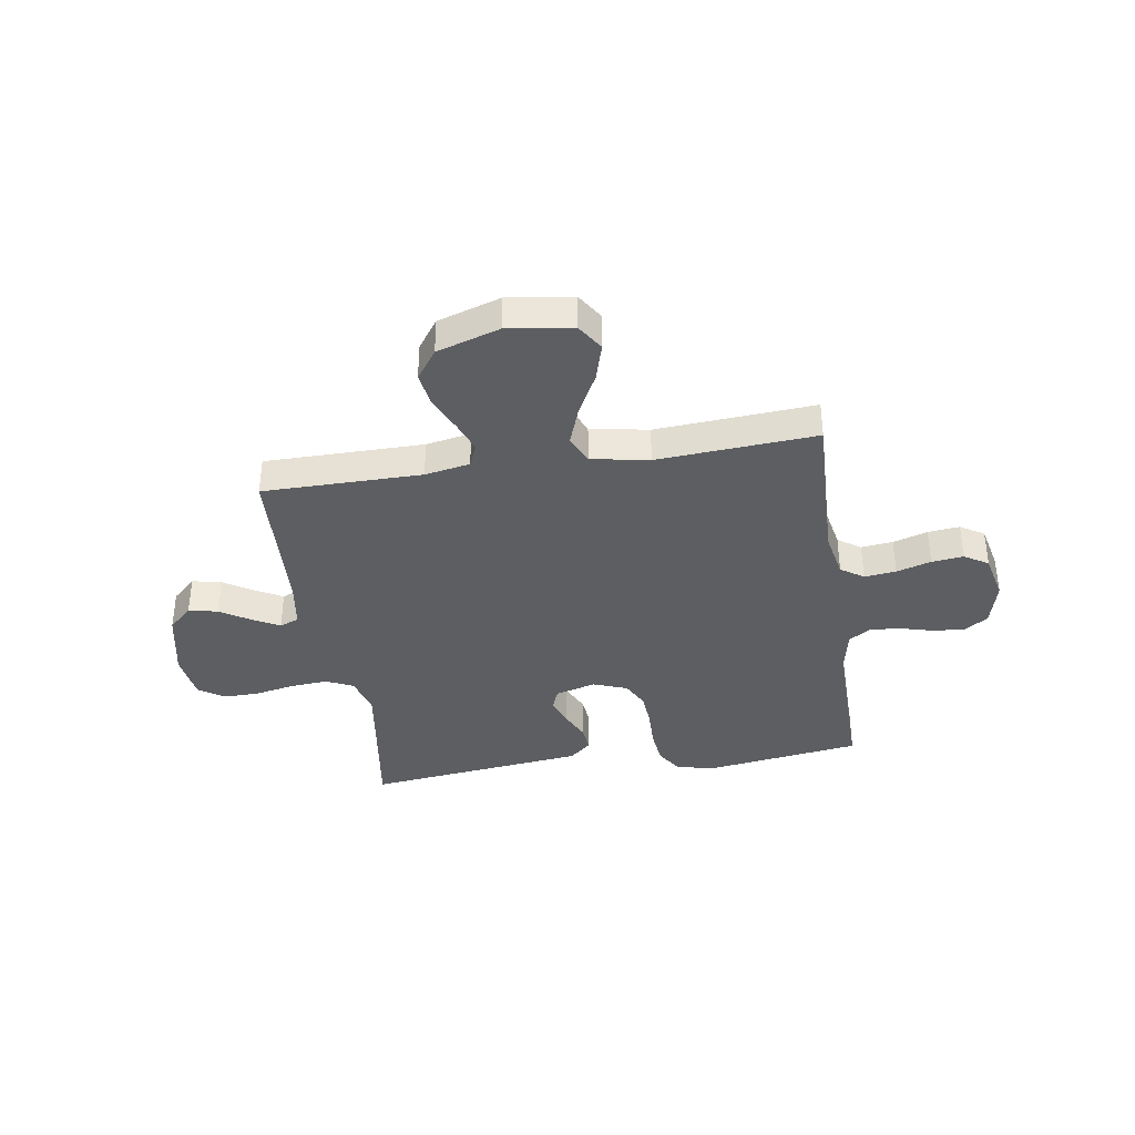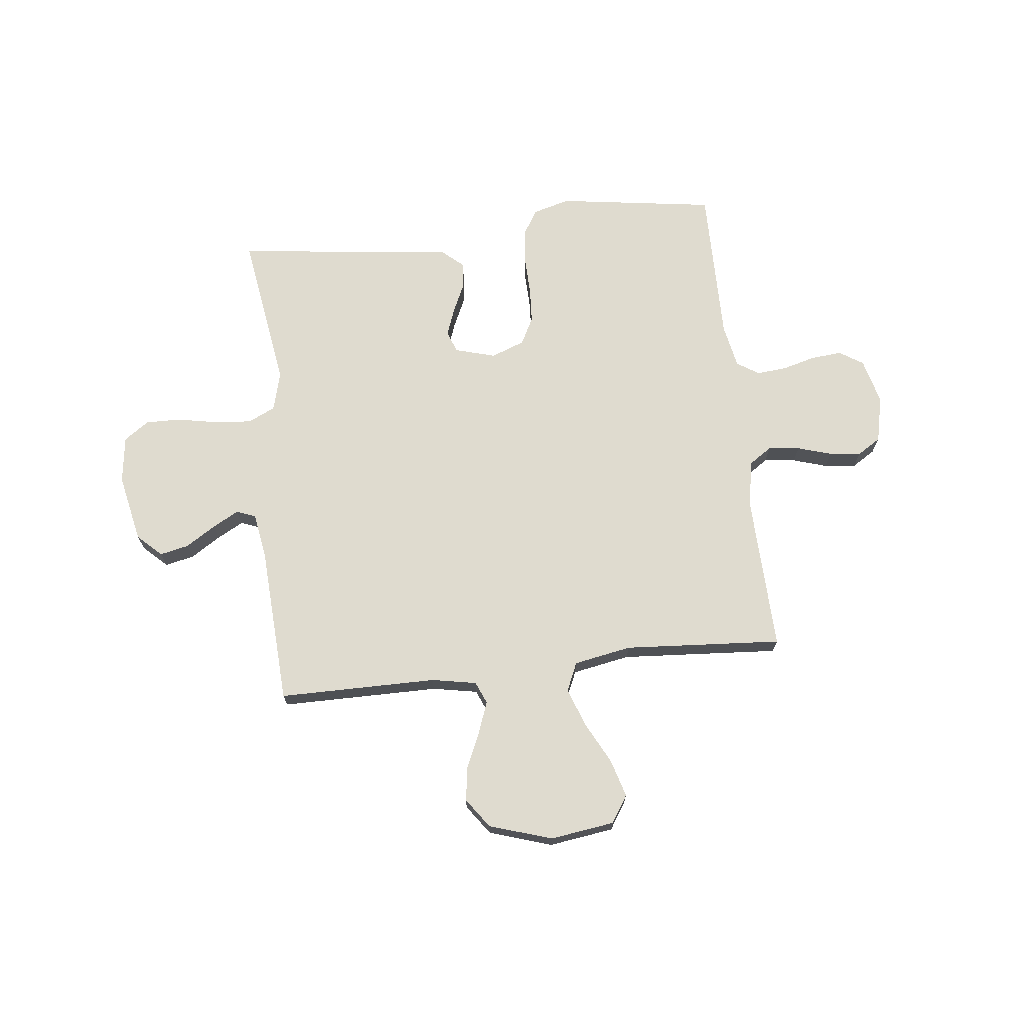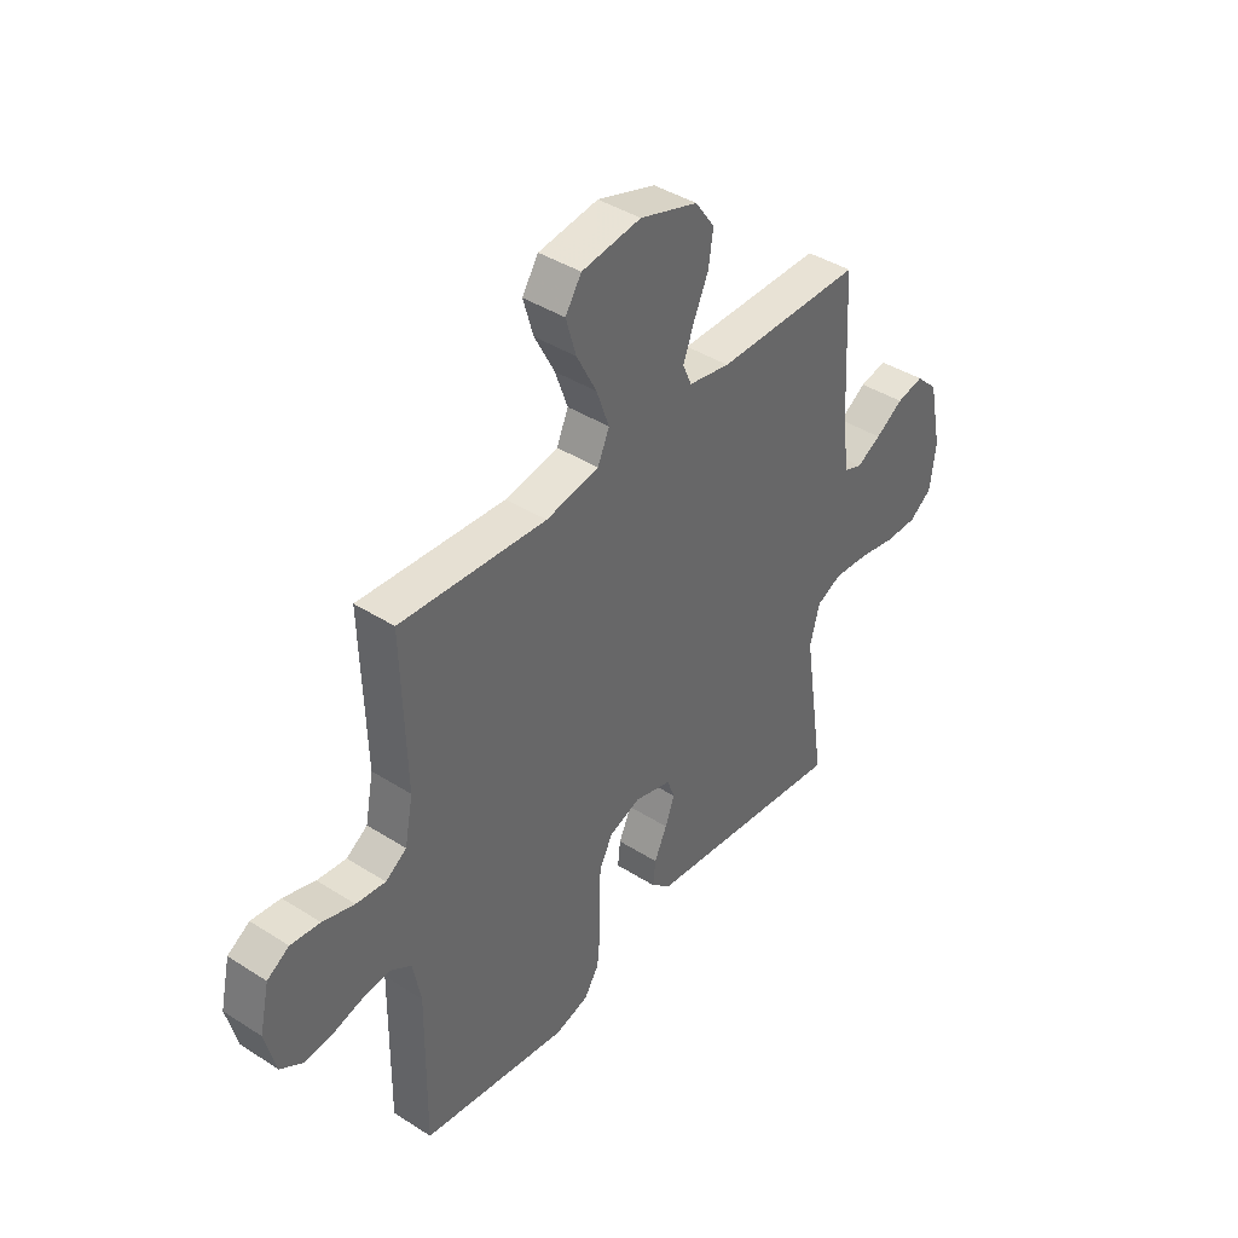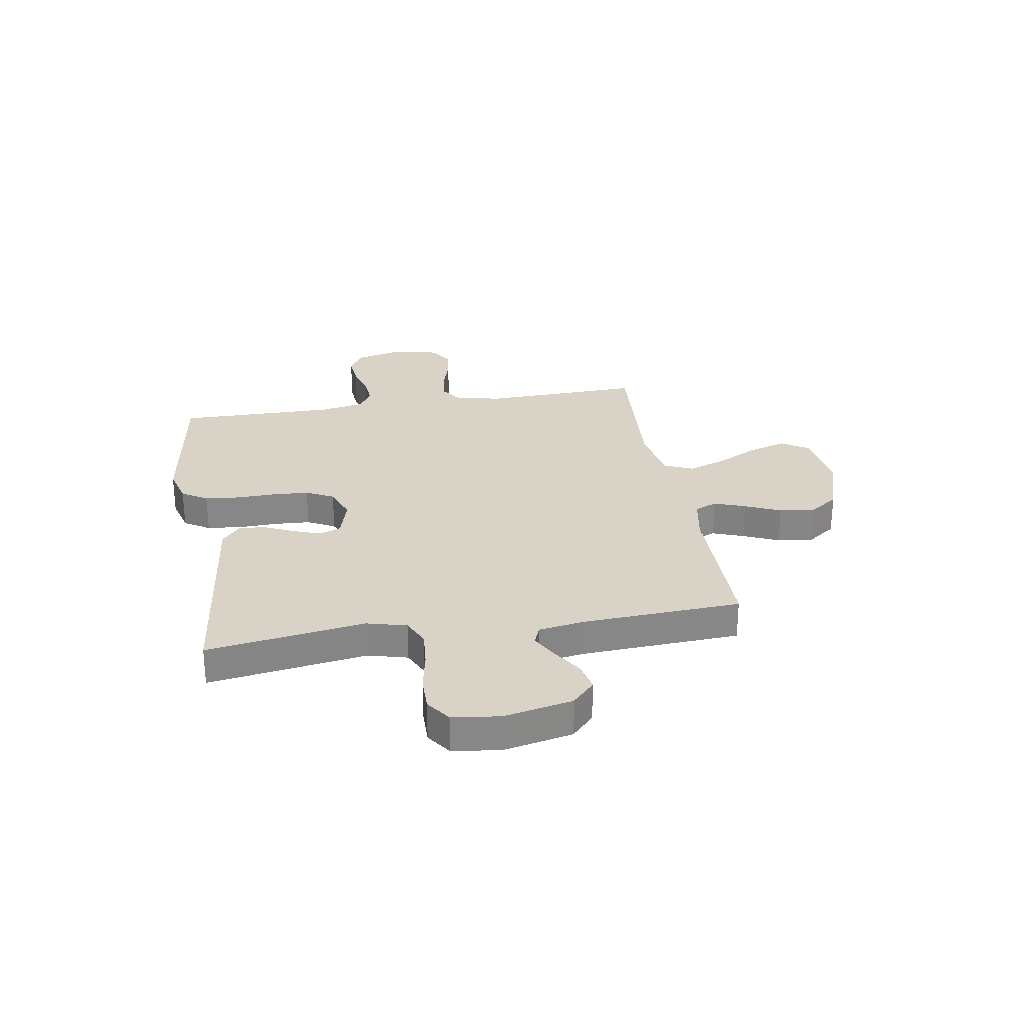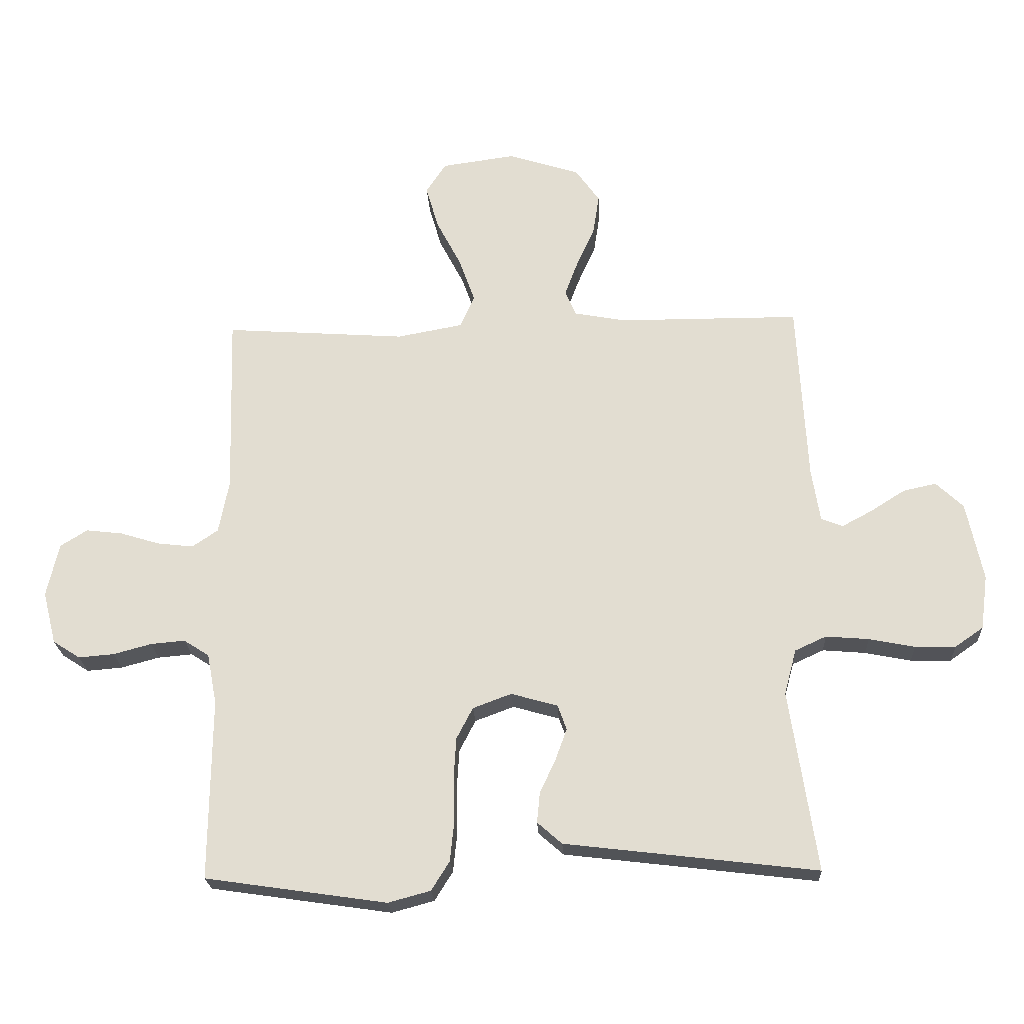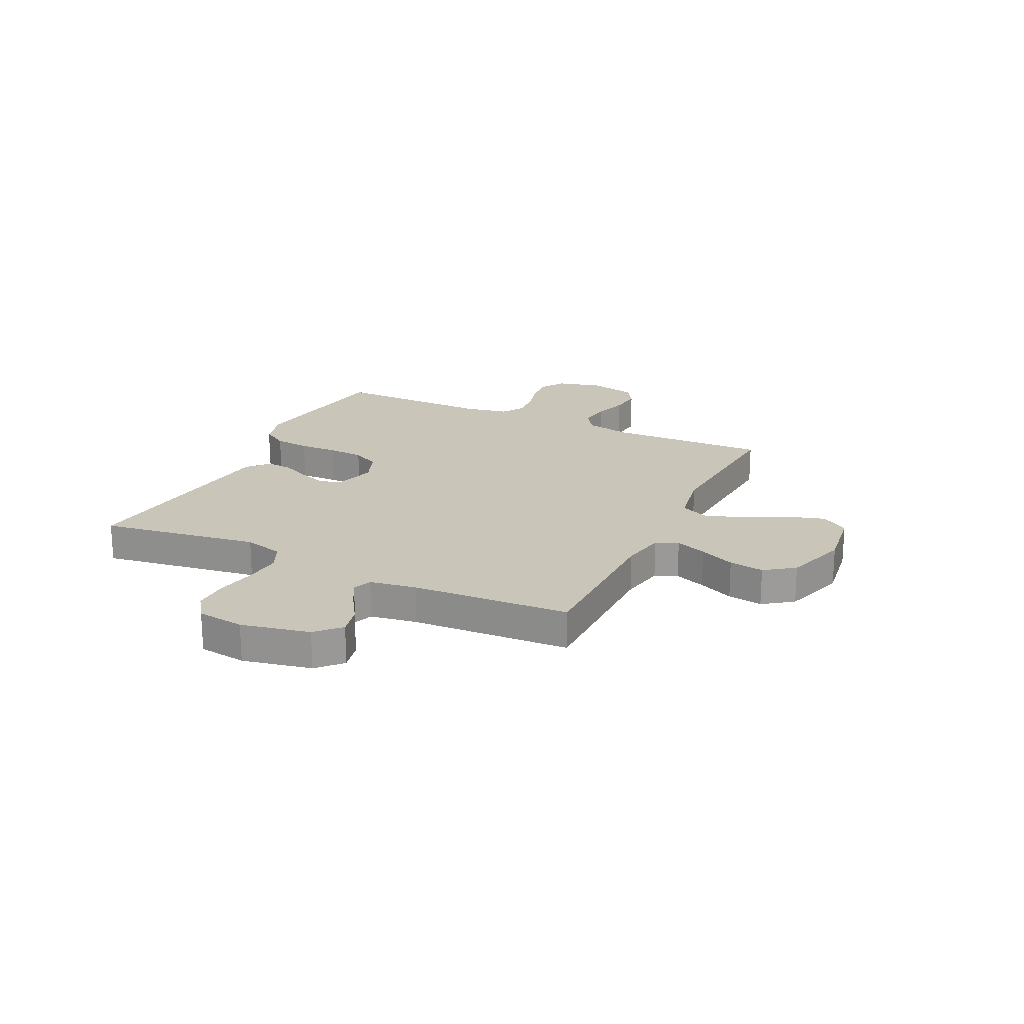
<metadata>
{"format":"obj","ext":"obj","renderer":"f3d","projection":"perspective","resolution":1024,"background":"white","views":[{"elev":-37.3,"azim":8.8,"up":"+Y"},{"elev":70.3,"azim":-6.5,"up":"+Y"},{"elev":41.0,"azim":127.9,"up":"+Z"},{"elev":27.9,"azim":-99.5,"up":"+Y"},{"elev":-22.7,"azim":-177.1,"up":"+Z"},{"elev":20.7,"azim":-64.4,"up":"+Y"}]}
</metadata>
<code>
v -0.5 0.07 0.5
v -0.2 0.07 0.501
v -0.115 0.07 0.517
v -0.097 0.07 0.559
v -0.119 0.07 0.618
v -0.149 0.07 0.685
v -0.159 0.07 0.751
v -0.119 0.07 0.807
v 0 0.07 0.845
v 0.122 0.07 0.828
v 0.155 0.07 0.777
v 0.134 0.07 0.705
v 0.093 0.07 0.626
v 0.067 0.07 0.553
v 0.091 0.07 0.499
v 0.2 0.07 0.479
v 0.5 0.07 0.5
v 0.491 0.07 0.2
v 0.508 0.07 0.112
v 0.551 0.07 0.083
v 0.611 0.07 0.09
v 0.676 0.07 0.11
v 0.736 0.07 0.117
v 0.781 0.07 0.089
v 0.801 0.07 0
v 0.779 0.07 -0.087
v 0.734 0.07 -0.116
v 0.675 0.07 -0.111
v 0.612 0.07 -0.094
v 0.555 0.07 -0.089
v 0.513 0.07 -0.116
v 0.497 0.07 -0.2
v 0.5 0.07 -0.5
v 0.2 0.07 -0.544
v 0.13 0.07 -0.525
v 0.1 0.07 -0.477
v 0.093 0.07 -0.41
v 0.095 0.07 -0.337
v 0.091 0.07 -0.269
v 0.064 0.07 -0.217
v 0 0.07 -0.193
v -0.077 0.07 -0.215
v -0.092 0.07 -0.256
v -0.073 0.07 -0.308
v -0.047 0.07 -0.364
v -0.042 0.07 -0.414
v -0.083 0.07 -0.45
v -0.2 0.07 -0.464
v -0.5 0.07 -0.5
v -0.455 0.07 -0.2
v -0.475 0.07 -0.125
v -0.527 0.07 -0.101
v -0.598 0.07 -0.107
v -0.674 0.07 -0.122
v -0.741 0.07 -0.123
v -0.788 0.07 -0.09
v -0.8 0.07 0
v -0.773 0.07 0.13
v -0.728 0.07 0.173
v -0.673 0.07 0.161
v -0.616 0.07 0.125
v -0.566 0.07 0.098
v -0.53 0.07 0.112
v -0.516 0.07 0.2
v -0.5 0 0.5
v -0.2 0 0.501
v -0.115 0 0.517
v -0.097 0 0.559
v -0.119 0 0.618
v -0.149 0 0.685
v -0.159 0 0.751
v -0.119 0 0.807
v 0 0 0.845
v 0.122 0 0.828
v 0.155 0 0.777
v 0.134 0 0.705
v 0.093 0 0.626
v 0.067 0 0.553
v 0.091 0 0.499
v 0.2 0 0.479
v 0.5 0 0.5
v 0.491 0 0.2
v 0.508 0 0.112
v 0.551 0 0.083
v 0.611 0 0.09
v 0.676 0 0.11
v 0.736 0 0.117
v 0.781 0 0.089
v 0.801 0 0
v 0.779 0 -0.087
v 0.734 0 -0.116
v 0.675 0 -0.111
v 0.612 0 -0.094
v 0.555 0 -0.089
v 0.513 0 -0.116
v 0.497 0 -0.2
v 0.5 0 -0.5
v 0.2 0 -0.544
v 0.13 0 -0.525
v 0.1 0 -0.477
v 0.093 0 -0.41
v 0.095 0 -0.337
v 0.091 0 -0.269
v 0.064 0 -0.217
v 0 0 -0.193
v -0.077 0 -0.215
v -0.092 0 -0.256
v -0.073 0 -0.308
v -0.047 0 -0.364
v -0.042 0 -0.414
v -0.083 0 -0.45
v -0.2 0 -0.464
v -0.5 0 -0.5
v -0.455 0 -0.2
v -0.475 0 -0.125
v -0.527 0 -0.101
v -0.598 0 -0.107
v -0.674 0 -0.122
v -0.741 0 -0.123
v -0.788 0 -0.09
v -0.8 0 0
v -0.773 0 0.13
v -0.728 0 0.173
v -0.673 0 0.161
v -0.616 0 0.125
v -0.566 0 0.098
v -0.53 0 0.112
v -0.516 0 0.2
f 58 59 60 61
f 58 61 62
f 57 58 62
f 56 57 62 63
f 53 54 55 56
f 52 53 56 63
f 48 49 50
f 48 50 51
f 47 48 51
f 44 45 46 47
f 43 44 47 51
f 42 43 51 52
f 35 36 37 38
f 35 38 39
f 32 33 34 35
f 31 32 35 39
f 30 31 39 40
f 26 27 28 29
f 26 29 30
f 25 26 30
f 21 22 23 24
f 20 21 24 25
f 16 17 18
f 15 16 18 19
f 10 11 12 13
f 10 13 14
f 9 10 14
f 8 9 14
f 5 6 7 8
f 4 5 8 14
f 3 4 14 15
f 64 1 2
f 41 42 52 63
f 20 25 30 40
f 19 20 40 41
f 19 41 63 64
f 15 19 64
f 2 3 15 64
f 125 124 123 122
f 126 125 122
f 126 122 121
f 127 126 121 120
f 120 119 118 117
f 127 120 117 116
f 114 113 112
f 115 114 112
f 115 112 111
f 111 110 109 108
f 115 111 108 107
f 116 115 107 106
f 102 101 100 99
f 103 102 99
f 99 98 97 96
f 103 99 96 95
f 104 103 95 94
f 93 92 91 90
f 94 93 90
f 94 90 89
f 88 87 86 85
f 89 88 85 84
f 82 81 80
f 83 82 80 79
f 77 76 75 74
f 78 77 74
f 78 74 73
f 78 73 72
f 72 71 70 69
f 78 72 69 68
f 79 78 68 67
f 66 65 128
f 127 116 106 105
f 104 94 89 84
f 105 104 84 83
f 128 127 105 83
f 128 83 79
f 128 79 67 66
f 1 65 66 2
f 2 66 67 3
f 3 67 68 4
f 4 68 69 5
f 5 69 70 6
f 6 70 71 7
f 7 71 72 8
f 8 72 73 9
f 9 73 74 10
f 10 74 75 11
f 11 75 76 12
f 12 76 77 13
f 13 77 78 14
f 14 78 79 15
f 15 79 80 16
f 16 80 81 17
f 17 81 82 18
f 18 82 83 19
f 19 83 84 20
f 20 84 85 21
f 21 85 86 22
f 22 86 87 23
f 23 87 88 24
f 24 88 89 25
f 25 89 90 26
f 26 90 91 27
f 27 91 92 28
f 28 92 93 29
f 29 93 94 30
f 30 94 95 31
f 31 95 96 32
f 32 96 97 33
f 33 97 98 34
f 34 98 99 35
f 35 99 100 36
f 36 100 101 37
f 37 101 102 38
f 38 102 103 39
f 39 103 104 40
f 40 104 105 41
f 41 105 106 42
f 42 106 107 43
f 43 107 108 44
f 44 108 109 45
f 45 109 110 46
f 46 110 111 47
f 47 111 112 48
f 48 112 113 49
f 49 113 114 50
f 50 114 115 51
f 51 115 116 52
f 52 116 117 53
f 53 117 118 54
f 54 118 119 55
f 55 119 120 56
f 56 120 121 57
f 57 121 122 58
f 58 122 123 59
f 59 123 124 60
f 60 124 125 61
f 61 125 126 62
f 62 126 127 63
f 63 127 128 64
f 64 128 65 1

</code>
